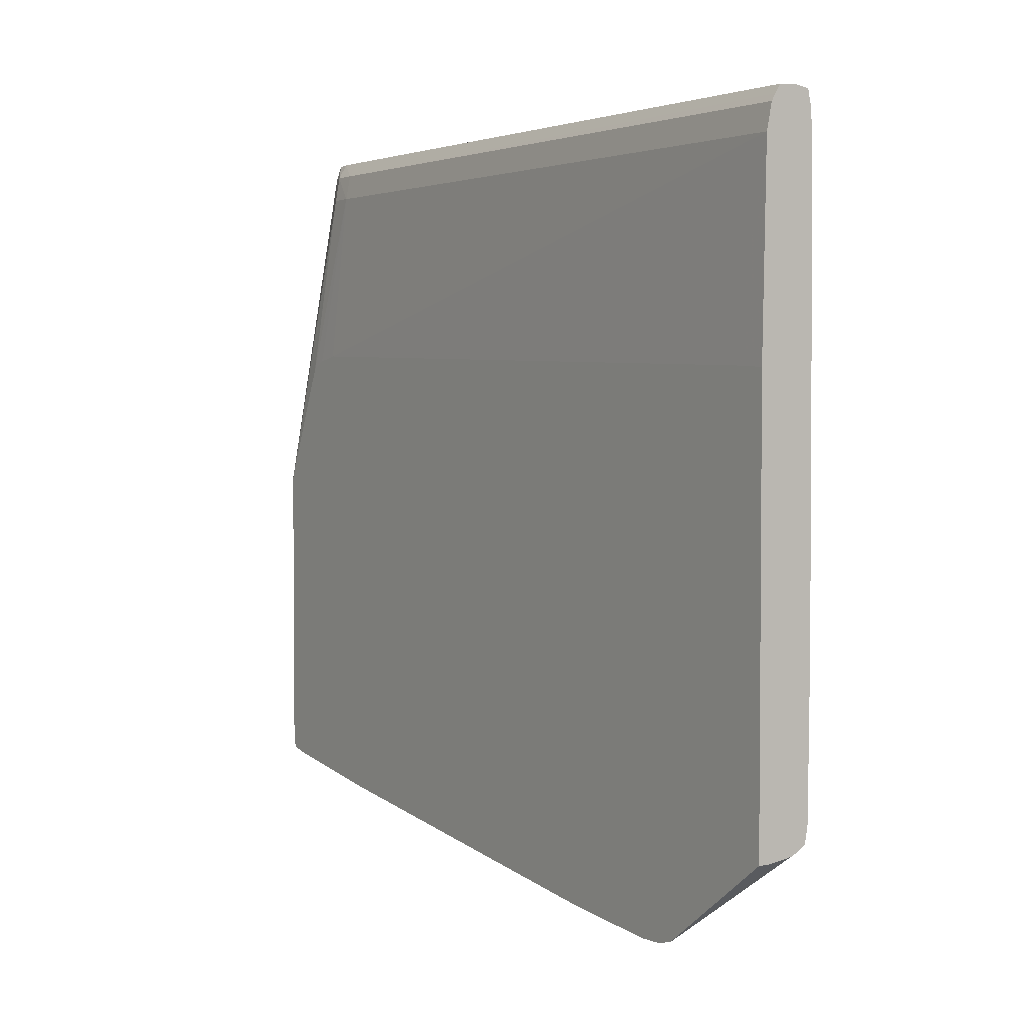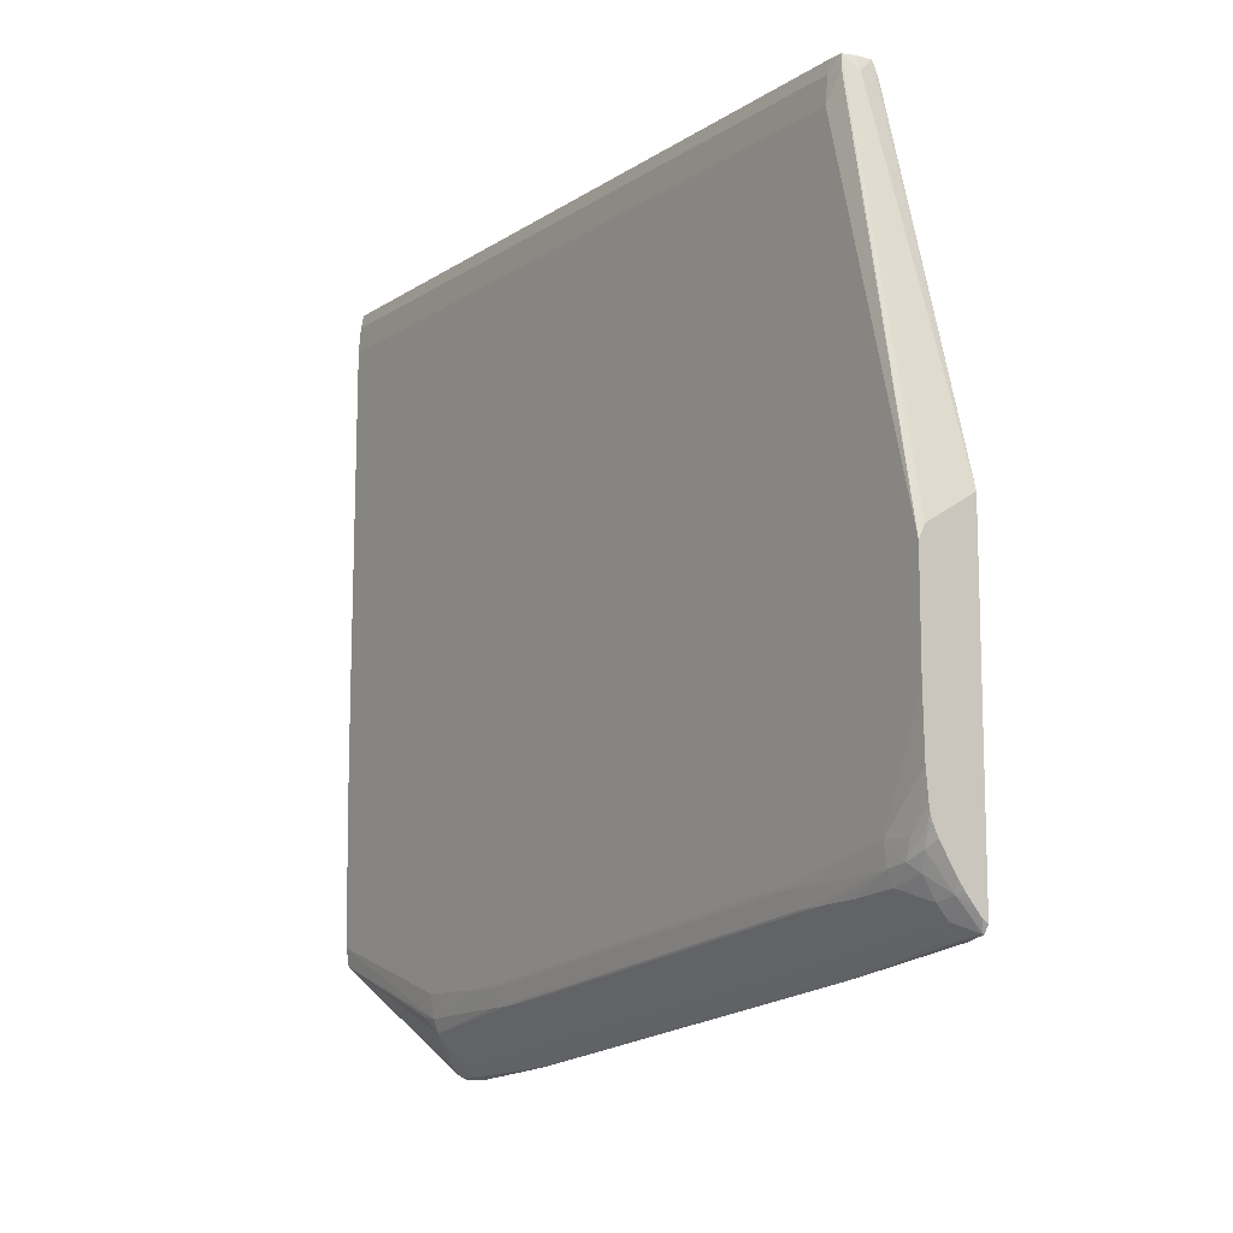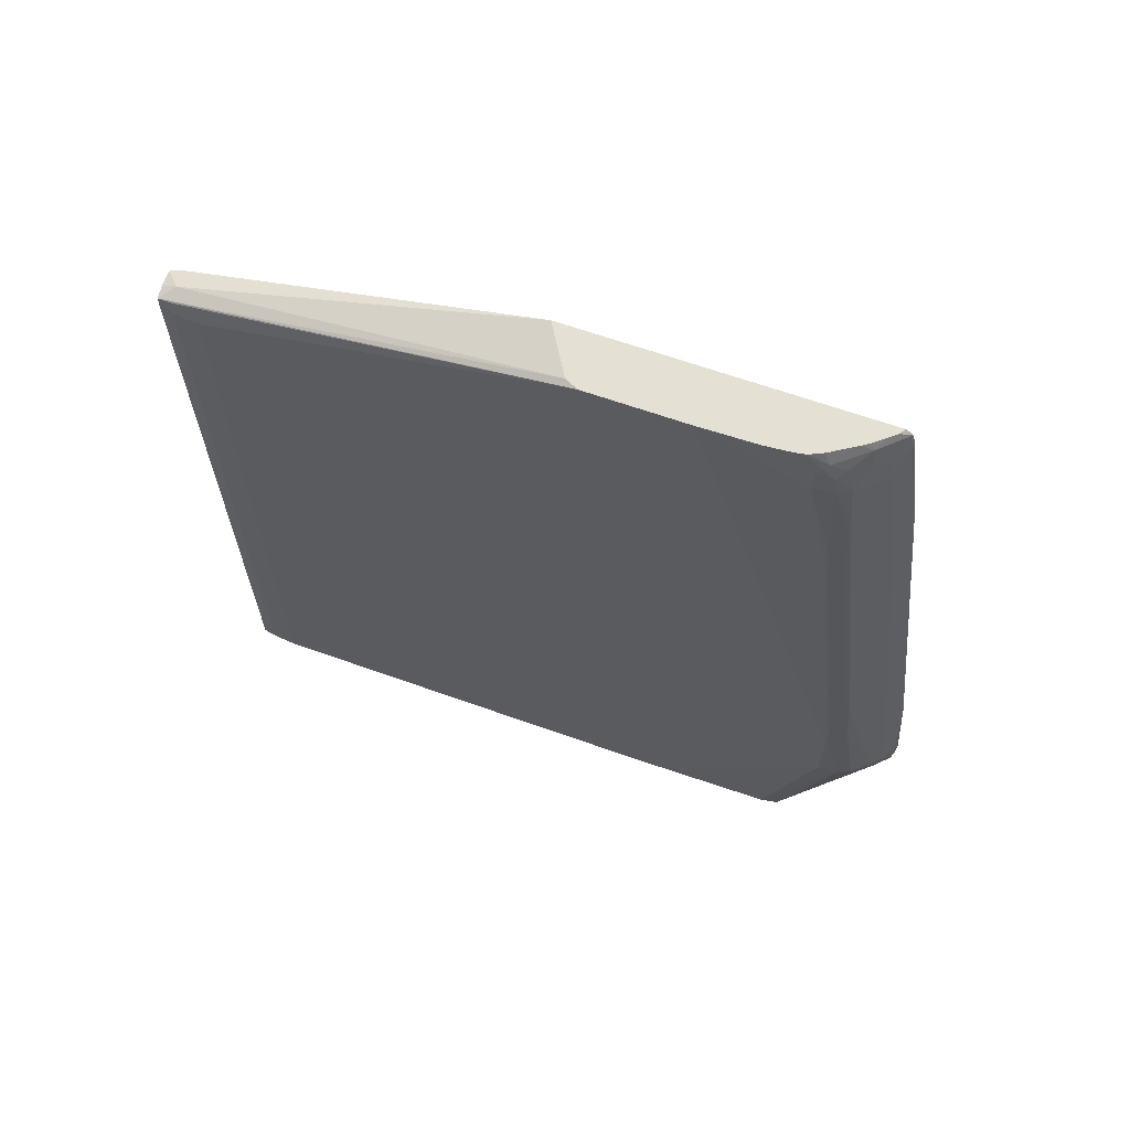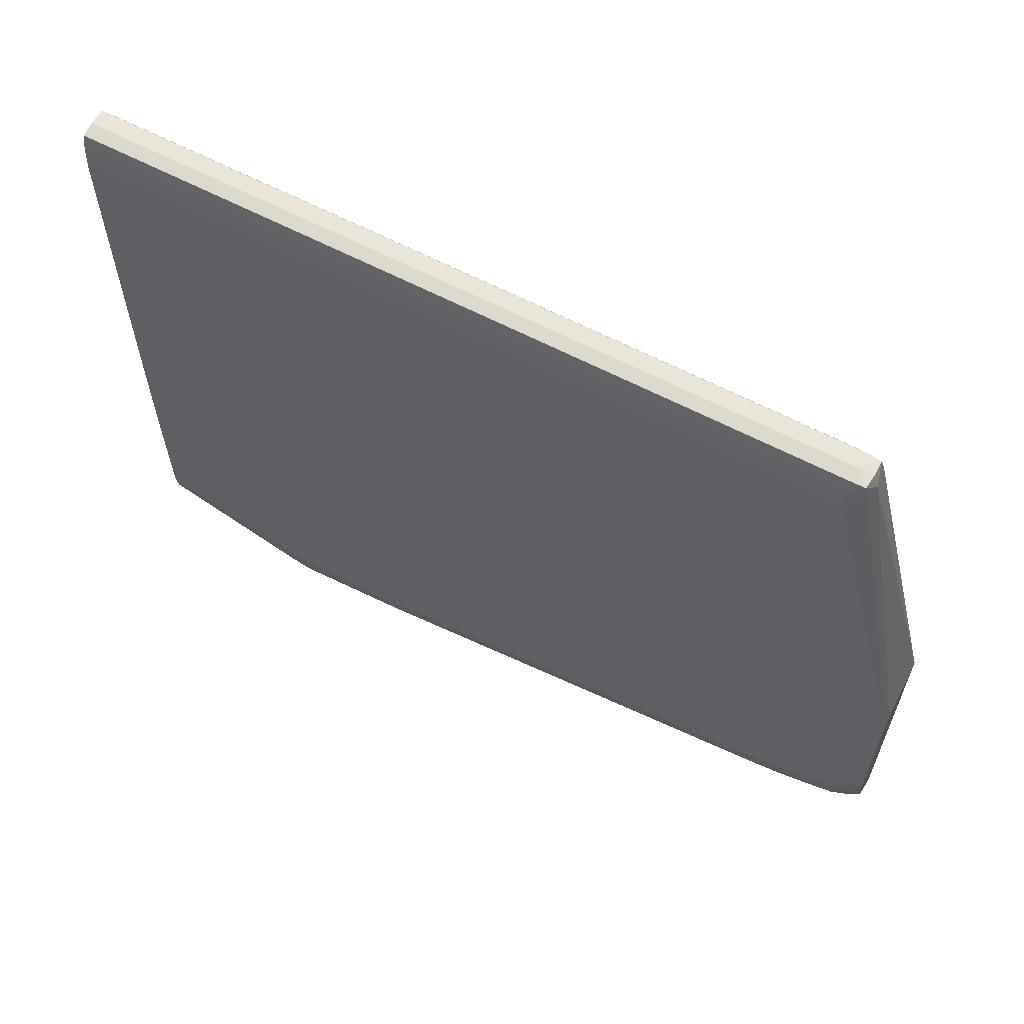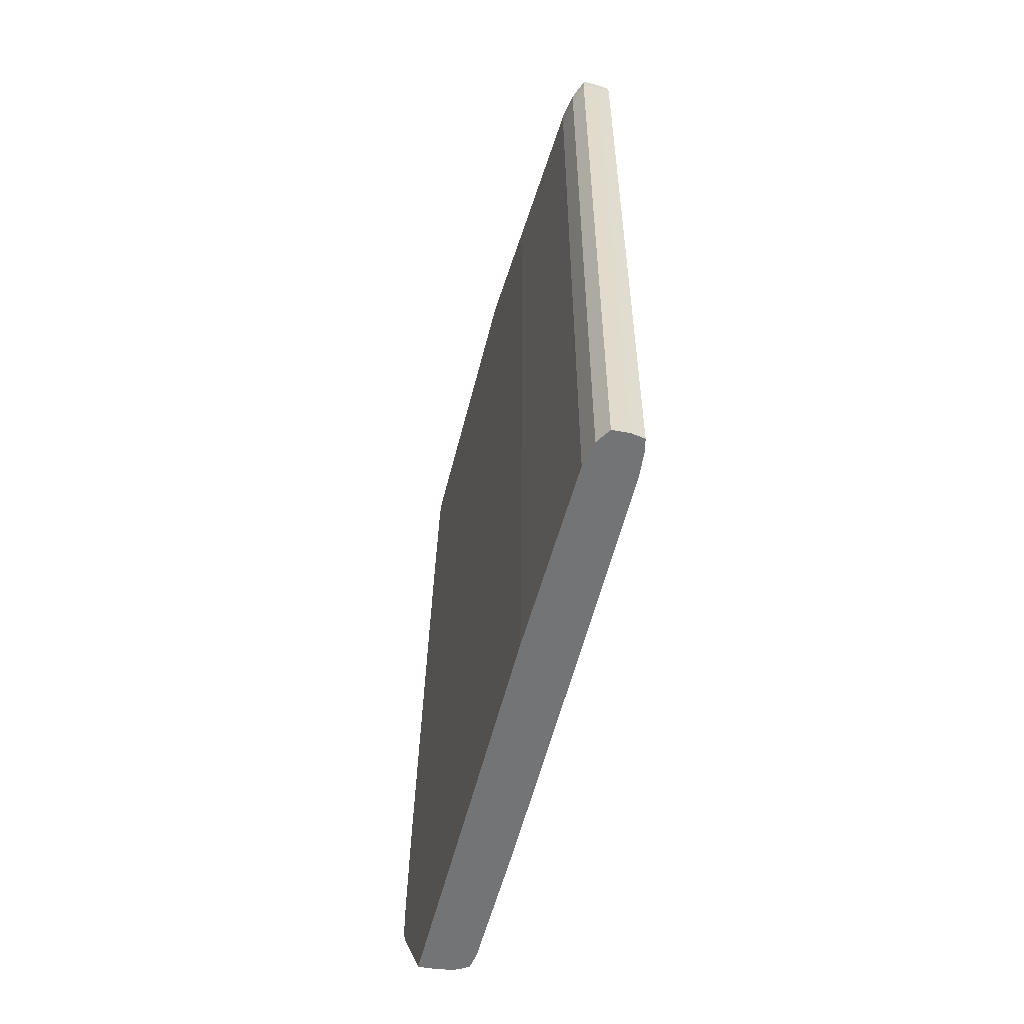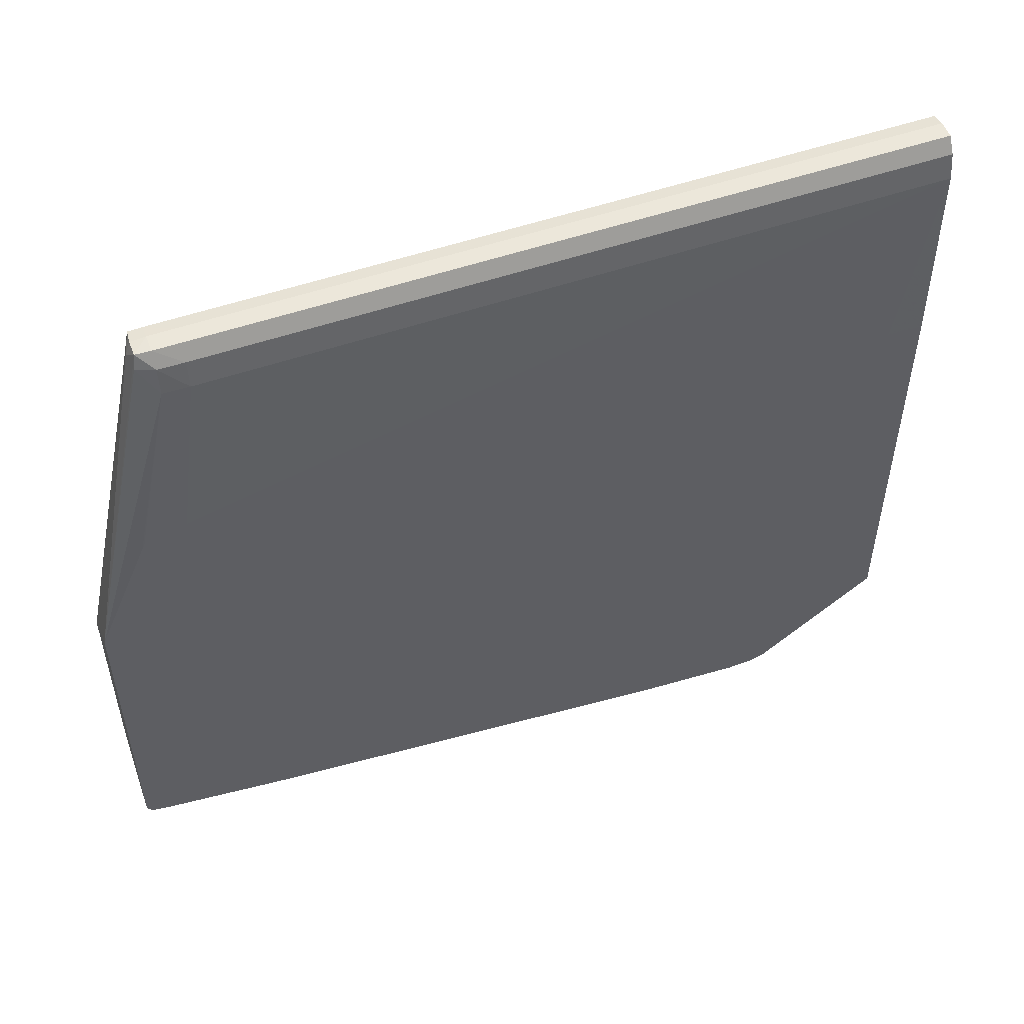
<metadata>
{"format":"obj","ext":"obj","renderer":"f3d","projection":"perspective","resolution":1024,"background":"white","views":[{"elev":2.9,"azim":146.9,"up":"+Y"},{"elev":-11.5,"azim":-33.4,"up":"+Y"},{"elev":65.8,"azim":-70.5,"up":"+Z"},{"elev":61.8,"azim":-61.8,"up":"+Y"},{"elev":-56.1,"azim":166.0,"up":"+Z"},{"elev":51.8,"azim":69.3,"up":"+Y"}]}
</metadata>
<code>
v -0.06751 -0.1406 0.006435
v -0.06862 -0.1402 0.006435
v -0.06751 -0.1405 0.002868
v -0.06751 -0.1393 0.02125
v -0.06787 -0.1396 0.01713
v -0.06815 -0.1398 0.01357
v -0.06839 -0.14 0.01
v -0.0704 -0.1389 0.006435
v -0.06839 -0.1402 0.002868
v -0.06751 -0.1398 0.0007077
v -0.06756 -0.1394 0.0207
v -0.06751 -0.1358 0.05025
v -0.06761 -0.1358 0.04921
v -0.06966 -0.1382 0.01713
v -0.06796 -0.1325 0.07416
v -0.0697 -0.1347 0.04564
v -0.06993 -0.1384 0.01357
v -0.07018 -0.1386 0.01
v -0.07024 -0.1316 0.06703
v -0.0707 -0.1356 0.03054
v -0.07173 -0.1366 0.01357
v -0.07195 -0.1369 0.01
v -0.07214 -0.1371 0.006435
v -0.07017 -0.1384 0.002868
v -0.06771 -0.1397 0.0005218
v -0.07455 -0.1255 -0.01654
v -0.06751 -0.1397 0.0004986
v -0.06751 -0.1322 0.07928
v -0.06766 -0.1323 0.07773
v -0.06849 -0.1294 0.09555
v -0.07028 -0.128 0.09555
v -0.06974 -0.1311 0.07416
v -0.06997 -0.1349 0.04209
v -0.07001 -0.1313 0.07059
v -0.07093 -0.1287 0.08486
v -0.0722 -0.1335 0.03495
v -0.07415 -0.1248 0.09021
v -0.07423 -0.132 0.03047
v -0.07435 -0.1322 0.02782
v -0.07392 -0.135 0.006435
v -0.07159 -0.1366 0.002868
v -0.07334 -0.1262 -0.01654
v -0.07237 -0.1267 -0.01654
v -0.07496 -0.123 -0.01654
v -0.07442 -0.1329 0.003914
v -0.07456 -0.1332 0.006435
v -0.0704 -0.127 -0.01654
v -0.0688 -0.1272 -0.01654
v -0.06751 -0.1272 -0.01654
v -0.06751 -0.1319 0.08129
v -0.06815 -0.1292 0.09911
v -0.06994 -0.1275 0.09911
v -0.07204 -0.1262 0.09555
v -0.0718 -0.1296 0.07059
v -0.07383 -0.1242 0.09555
v -0.07456 -0.1224 0.09555
v -0.07424 -0.1249 0.08842
v -0.07425 -0.1285 0.05915
v -0.07447 -0.1324 0.02427
v -0.07437 -0.1286 0.05634
v -0.07454 -0.1325 0.0207
v -0.07515 -0.1048 -0.01654
v -0.07496 -0.1301 0.006435
v -0.07456 -0.1326 0.01713
v -0.07494 -0.1301 0.0207
v -0.07496 -0.1301 0.01713
v -0.06751 -0.06835 -0.01654
v -0.06751 -0.1316 0.08381
v -0.06751 -0.1293 0.09911
v -0.06762 -0.1288 0.1014
v -0.07084 -0.1252 0.1012
v -0.07145 -0.1257 0.09911
v -0.07333 -0.1231 0.09927
v -0.07442 -0.1219 0.09819
v -0.07496 -0.1194 0.09555
v -0.0748 -0.123 0.08486
v -0.0745 -0.1253 0.08129
v -0.07439 -0.1251 0.08486
v -0.07449 -0.1288 0.05277
v -0.0749 -0.123 0.08129
v -0.07489 -0.1266 0.05277
v -0.07488 -0.1301 0.02427
v -0.07515 -0.08836 -0.01654
v -0.07515 -0.1048 0.1021
v -0.07495 -0.1266 0.04921
v -0.07495 -0.123 0.07773
v -0.07496 -0.1266 0.04564
v -0.06804 -0.04101 -0.01654
v -0.06751 -0.0681 -0.01139
v -0.06751 -0.1288 0.1014
v -0.06751 -0.1288 0.1015
v -0.06751 -0.1287 0.1015
v -0.06751 -0.1278 0.1021
v -0.06833 -0.1273 0.1021
v -0.0694 -0.126 0.1021
v -0.07048 -0.1247 0.1021
v -0.07126 -0.1235 0.1021
v -0.074 -0.1209 0.1006
v -0.07442 -0.1185 0.1016
v -0.07464 -0.1196 0.09927
v -0.07496 -0.1129 0.1021
v -0.07496 -0.123 0.07416
v -0.07496 -0.04101 -0.01654
v -0.07515 -0.0857 0.08129
v -0.07515 -0.09086 0.1021
v -0.06874 -0.03745 -0.01654
v -0.06804 -0.04101 0.08486
v -0.06751 -0.06531 0.08842
v -0.06751 -0.08484 0.1021
v -0.0735 -0.12 0.1021
v -0.07431 -0.1182 0.1021
v -0.07451 -0.1174 0.1021
v -0.07464 -0.1166 0.1021
v -0.0748 -0.03904 -0.01654
v -0.07515 -0.08562 0.08486
v -0.07496 -0.04101 0.08486
v -0.07428 -0.089 0.1021
v -0.07422 -0.03559 0.0903
v -0.0744 -0.03745 0.09054
v -0.07496 -0.04101 0.08842
v -0.07515 -0.08564 0.08658
v -0.06931 -0.03651 -0.01654
v -0.06874 -0.03745 0.08486
v -0.0688 -0.03745 0.08842
v -0.06817 -0.04101 0.08842
v -0.06751 -0.06721 0.09428
v -0.06751 -0.06607 0.092
v -0.07237 -0.03745 0.09121
v -0.06751 -0.06773 0.09458
v -0.06973 -0.03745 0.09088
v -0.0702 -0.03546 0.09048
v -0.07467 -0.03745 -0.01654
v -0.07467 -0.03745 0.08486
v -0.07466 -0.03745 0.08842
v -0.07237 -0.03546 0.09049
v -0.07237 -0.03525 0.08842
v -0.07426 -0.03556 0.08842
v -0.07001 -0.03536 -0.01654
v -0.07001 -0.03536 0.08486
v -0.07001 -0.03536 0.08842
v -0.07426 -0.03556 -0.01654
v -0.07426 -0.03556 0.08486
v -0.07237 -0.03524 0.08486
v -0.07237 -0.03524 -0.01654
v -0.07341 -0.03542 -0.01654
f 1 2 3
f 1 3 10
f 1 10 27
f 1 27 49
f 1 49 67
f 1 67 89
f 1 89 108
f 1 108 127
f 1 127 126
f 1 126 129
f 1 129 109
f 1 109 93
f 1 93 92
f 1 92 91
f 1 91 90
f 1 90 69
f 1 69 68
f 1 68 50
f 1 50 28
f 1 28 12
f 1 12 4
f 1 4 5
f 1 5 6
f 1 6 7
f 1 7 2
f 2 7 8
f 2 8 9
f 2 9 3
f 3 9 10
f 4 11 5
f 4 12 13
f 4 13 11
f 5 14 17
f 5 17 6
f 5 11 13
f 5 13 15
f 5 15 16
f 5 16 14
f 6 17 18
f 6 18 7
f 7 18 8
f 8 18 19
f 8 19 20
f 8 20 21
f 8 21 22
f 8 22 23
f 8 23 24
f 8 24 9
f 9 25 10
f 9 24 26
f 9 26 25
f 10 25 27
f 12 28 13
f 13 28 29
f 13 29 15
f 14 16 17
f 15 29 30
f 15 30 31
f 15 31 32
f 15 32 16
f 16 32 33
f 16 33 17
f 17 33 18
f 18 33 19
f 19 33 34
f 19 34 31
f 19 31 35
f 19 35 20
f 20 36 21
f 20 35 36
f 21 36 22
f 22 36 37
f 22 37 38
f 22 38 23
f 23 38 39
f 23 39 40
f 23 40 24
f 24 40 41
f 24 41 26
f 25 26 42
f 25 42 43
f 25 43 27
f 26 44 62
f 26 62 83
f 26 83 103
f 26 103 114
f 26 114 132
f 26 132 141
f 26 141 145
f 26 145 144
f 26 144 138
f 26 138 122
f 26 122 106
f 26 106 88
f 26 88 67
f 26 67 49
f 26 49 48
f 26 48 47
f 26 47 43
f 26 43 42
f 26 41 40
f 26 40 45
f 26 45 46
f 26 46 44
f 27 43 47
f 27 47 48
f 27 48 49
f 28 50 51
f 28 51 30
f 28 30 29
f 30 51 31
f 31 51 52
f 31 52 53
f 31 53 37
f 31 37 35
f 31 34 32
f 32 34 33
f 35 37 54
f 35 54 36
f 36 54 37
f 37 53 55
f 37 55 56
f 37 56 57
f 37 57 58
f 37 58 38
f 38 58 39
f 39 59 40
f 39 58 60
f 39 60 59
f 40 59 61
f 40 61 46
f 40 46 45
f 44 46 63
f 44 63 62
f 46 61 64
f 46 64 65
f 46 65 66
f 46 66 63
f 50 68 51
f 51 69 70
f 51 70 52
f 51 68 69
f 52 70 71
f 52 71 72
f 52 72 55
f 52 55 53
f 55 72 73
f 55 73 74
f 55 74 56
f 56 74 75
f 56 75 76
f 56 76 77
f 56 77 78
f 56 78 57
f 57 78 60
f 57 60 58
f 59 60 78
f 59 78 79
f 59 79 61
f 61 79 77
f 61 77 80
f 61 80 81
f 61 81 82
f 61 82 65
f 61 65 64
f 62 63 66
f 62 66 84
f 62 84 105
f 62 105 121
f 62 121 115
f 62 115 104
f 62 104 83
f 65 82 81
f 65 81 80
f 65 80 85
f 65 85 66
f 66 85 86
f 66 86 87
f 66 87 84
f 67 88 89
f 69 90 70
f 70 90 91
f 70 91 92
f 70 92 93
f 70 93 94
f 70 94 71
f 71 94 95
f 71 95 96
f 71 96 97
f 71 97 98
f 71 98 73
f 71 73 72
f 73 98 74
f 74 98 99
f 74 99 100
f 74 100 75
f 75 100 101
f 75 101 84
f 75 84 102
f 75 102 86
f 75 86 80
f 75 80 76
f 76 80 77
f 77 79 78
f 80 86 85
f 83 104 103
f 84 87 102
f 84 101 113
f 84 113 112
f 84 112 111
f 84 111 110
f 84 110 97
f 84 97 96
f 84 96 95
f 84 95 94
f 84 94 93
f 84 93 109
f 84 109 117
f 84 117 105
f 86 102 87
f 88 106 123
f 88 123 107
f 88 107 108
f 88 108 89
f 97 110 98
f 98 110 111
f 98 111 99
f 99 111 112
f 99 112 113
f 99 113 100
f 100 113 101
f 103 104 115
f 103 115 116
f 103 116 114
f 105 117 118
f 105 118 119
f 105 119 120
f 105 120 121
f 106 122 123
f 107 123 124
f 107 124 125
f 107 125 126
f 107 126 127
f 107 127 108
f 109 128 117
f 109 129 125
f 109 125 130
f 109 130 131
f 109 131 128
f 114 116 133
f 114 133 132
f 115 121 116
f 116 121 120
f 116 120 134
f 116 134 133
f 117 128 118
f 118 128 135
f 118 135 136
f 118 136 137
f 118 137 134
f 118 134 119
f 119 134 120
f 122 138 139
f 122 139 123
f 123 139 140
f 123 140 124
f 124 140 131
f 124 131 130
f 124 130 125
f 125 129 126
f 128 131 135
f 131 140 136
f 131 136 135
f 132 133 142
f 132 142 141
f 133 134 137
f 133 137 142
f 136 140 143
f 136 143 137
f 137 143 142
f 138 144 143
f 138 143 139
f 139 143 140
f 141 142 145
f 142 143 145
f 143 144 145

</code>
